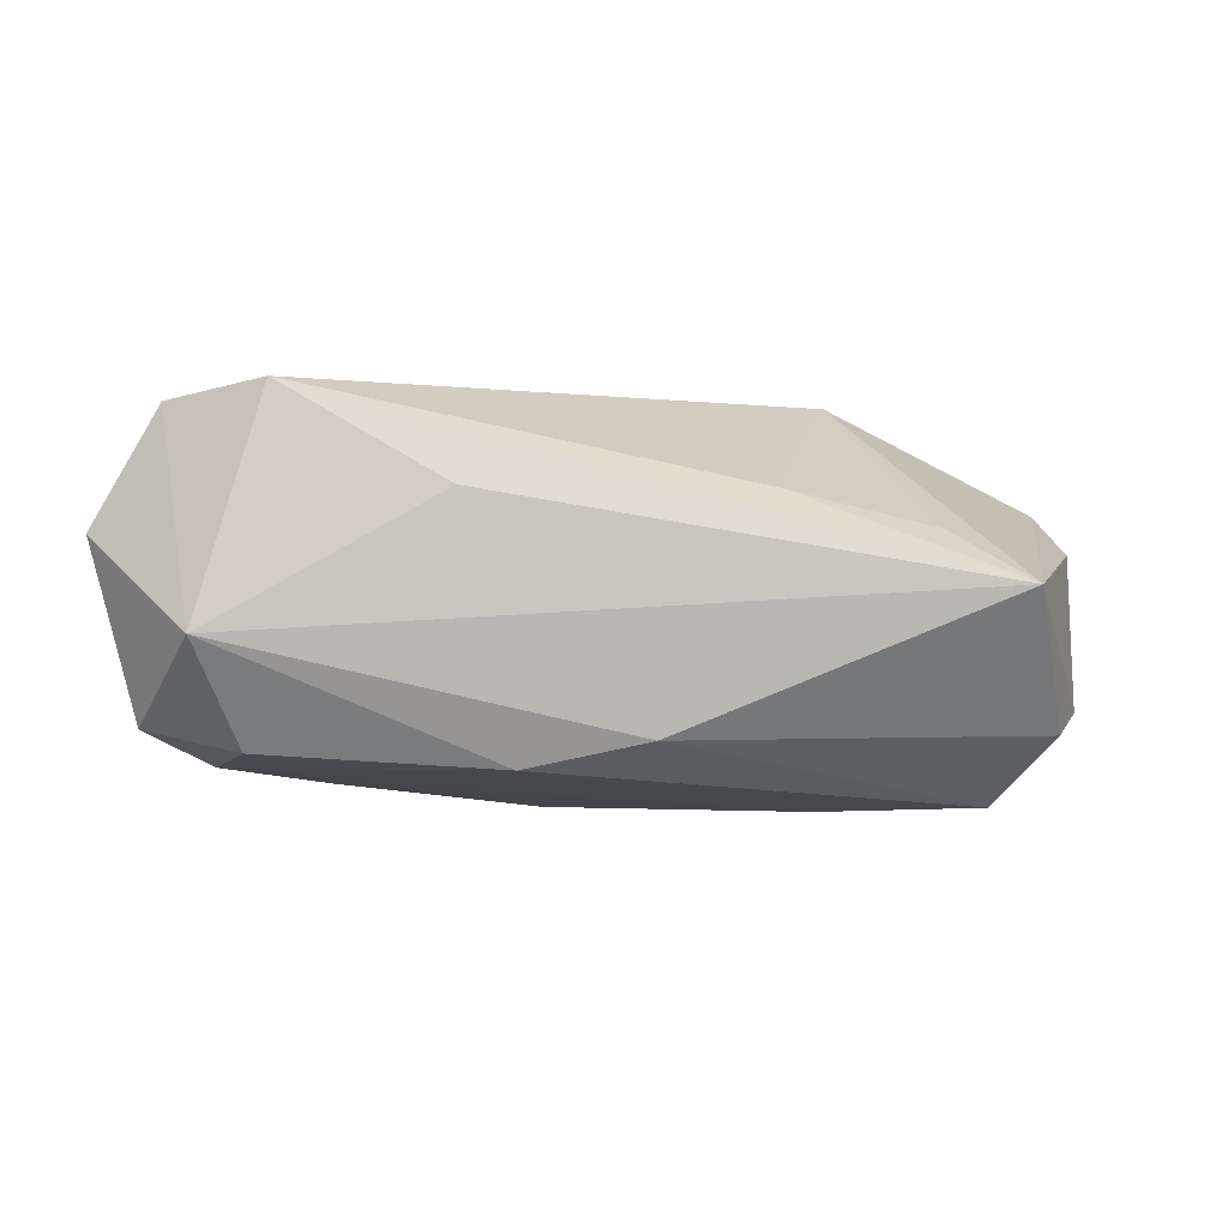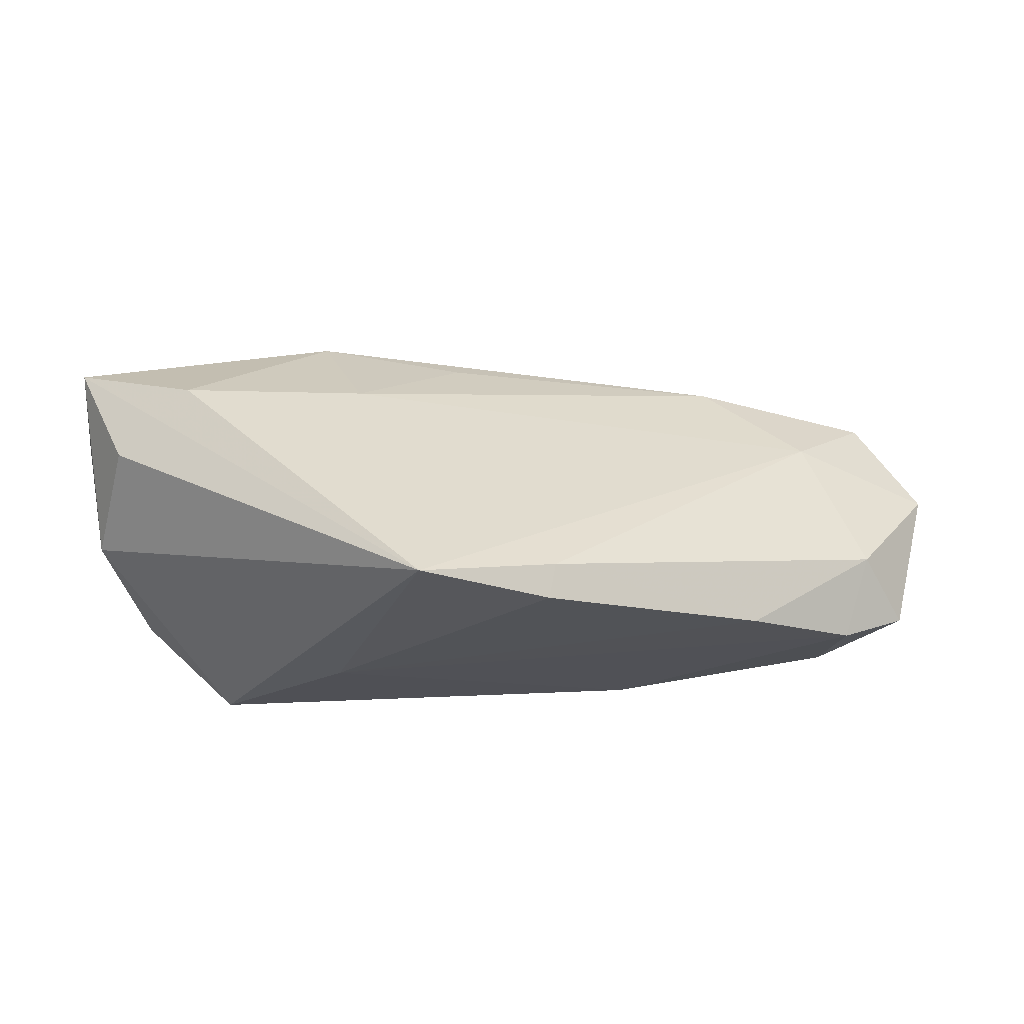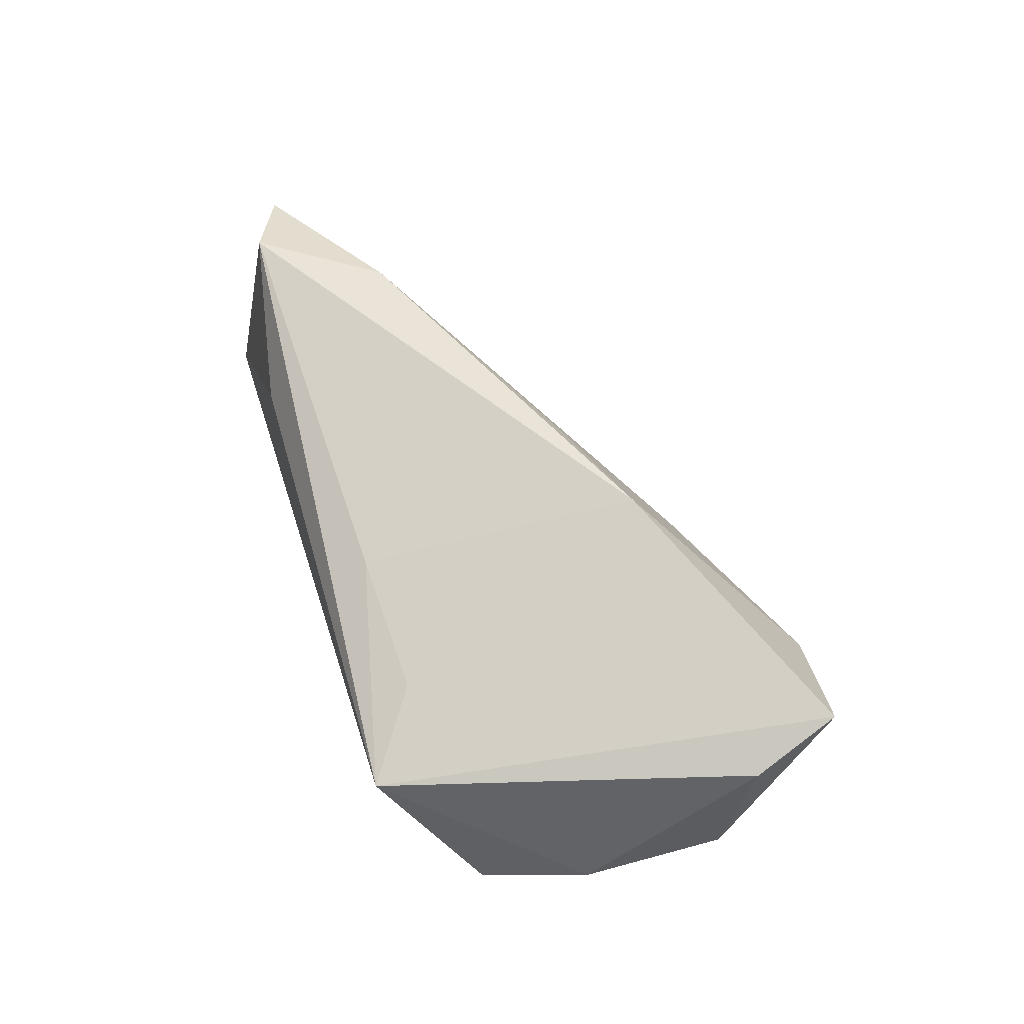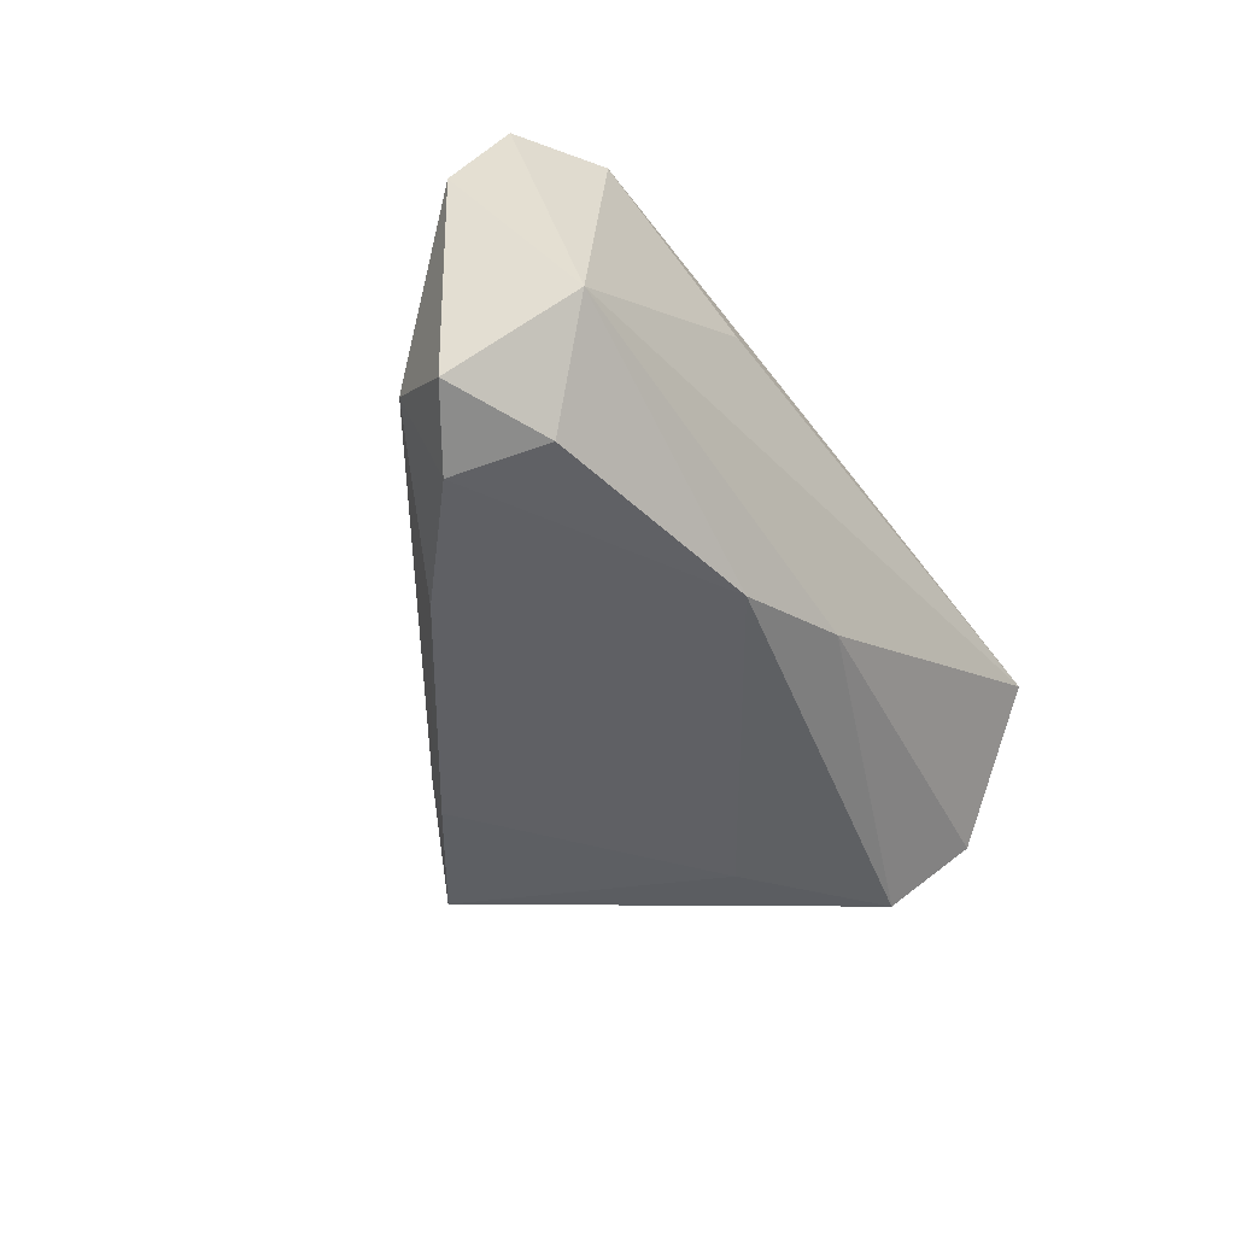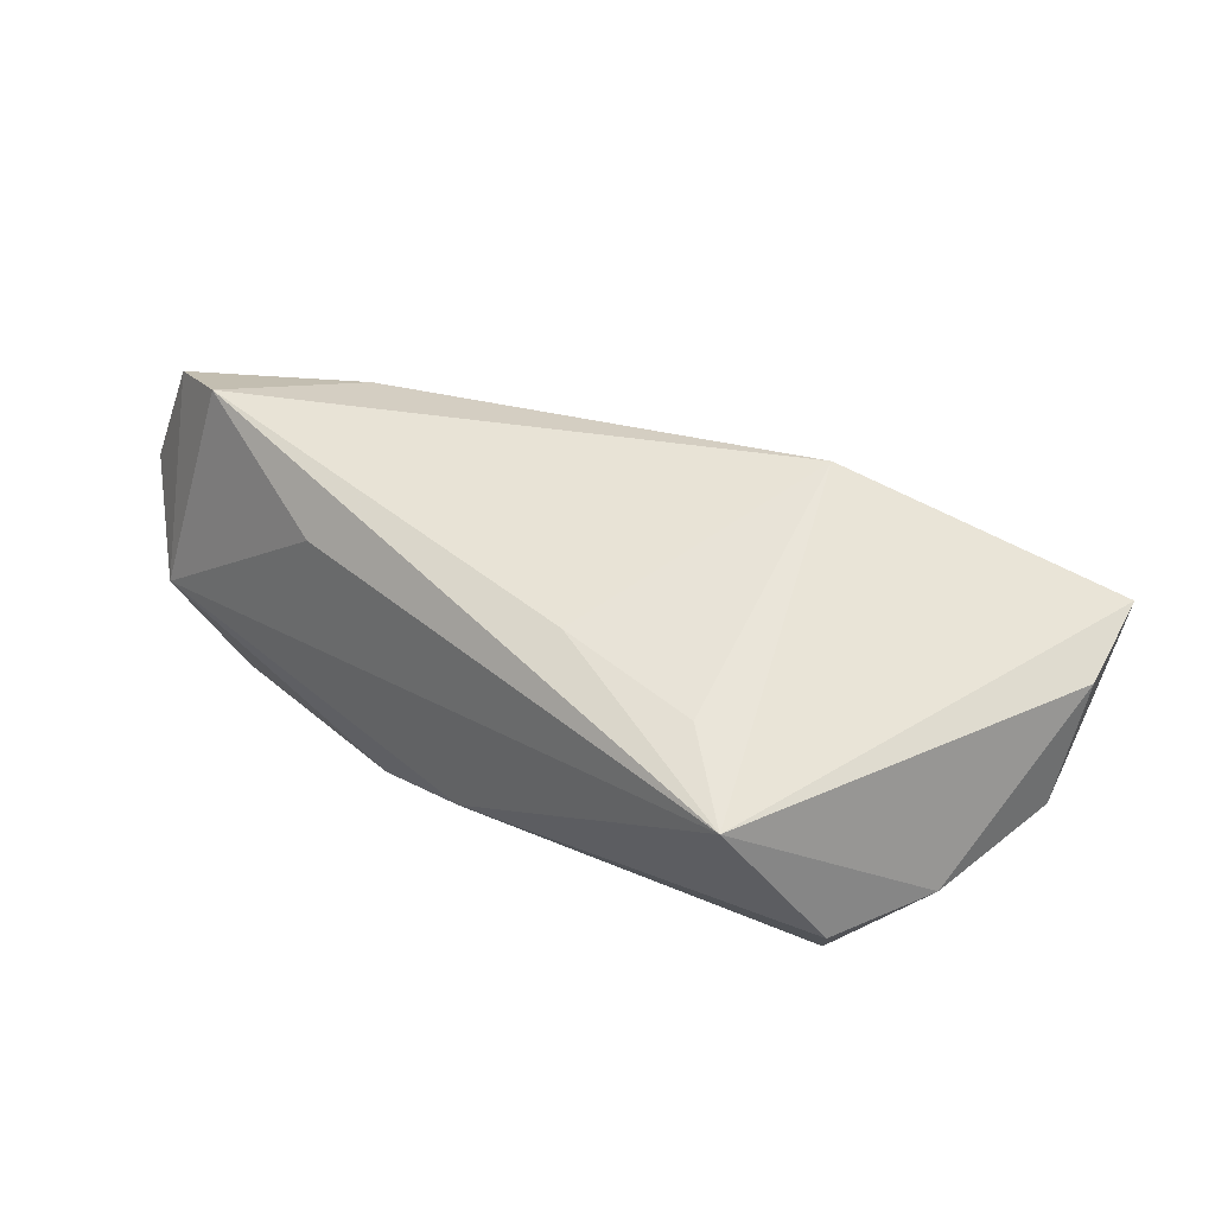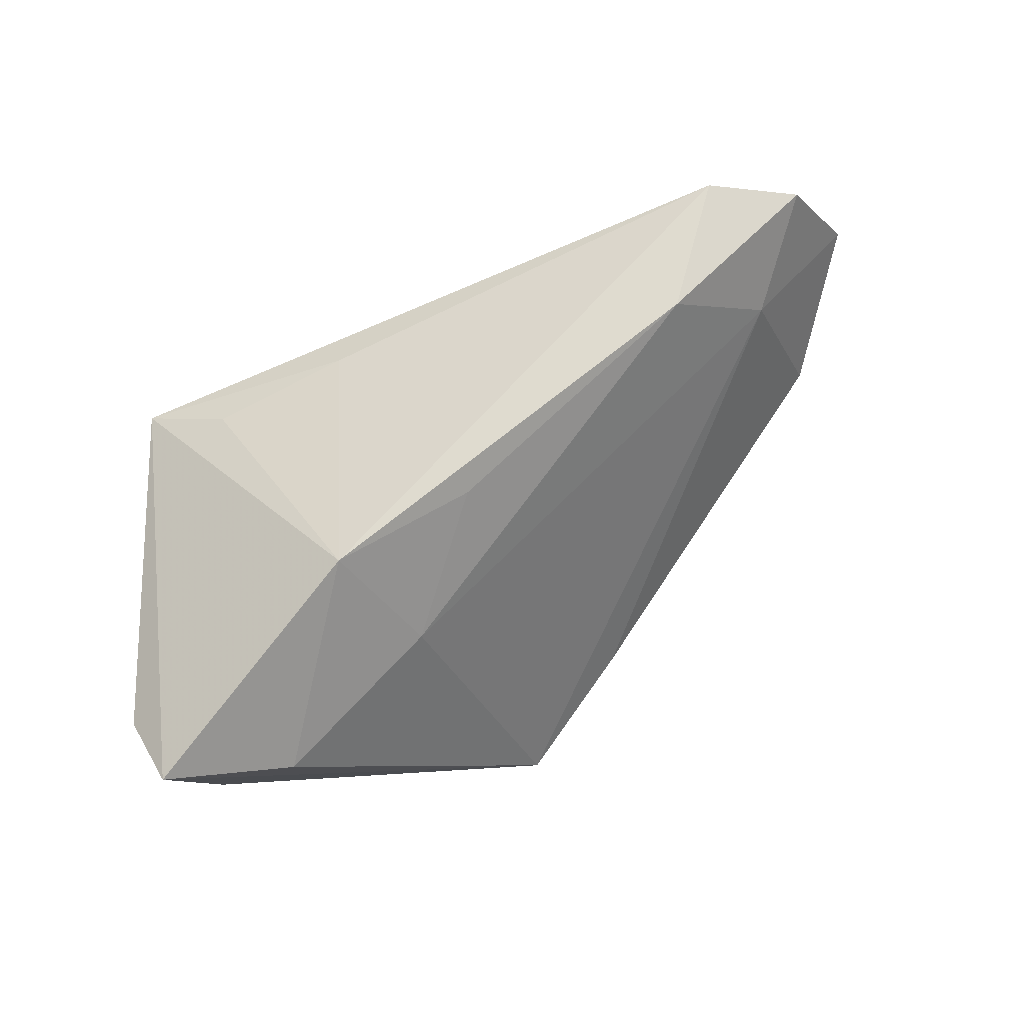
<metadata>
{"format":"obj","ext":"obj","renderer":"f3d","projection":"perspective","resolution":1024,"background":"white","views":[{"elev":-0.1,"azim":-3.8,"up":"+Z"},{"elev":-30.6,"azim":-171.1,"up":"+Z"},{"elev":45.0,"azim":74.0,"up":"+Z"},{"elev":-38.3,"azim":-53.9,"up":"+Z"},{"elev":29.0,"azim":43.7,"up":"+Z"},{"elev":68.4,"azim":160.1,"up":"+Z"}]}
</metadata>
<code>
v 0.05054 0.01641 -0.006483
v 0.01801 0.005509 -0.02281
v -0.04805 -0.01767 -0.01414
v 0.03688 -0.005029 -0.02153
v 0.001436 0.009078 0.02362
v 0.01067 -0.01938 0.01483
v -0.05212 -0.006825 -0.01635
v -0.04506 -0.02179 0.02651
v -0.05682 -0.01745 0.02413
v -0.06509 -0.01648 0.009754
v -0.015 0.02525 -0.01917
v -0.01401 0.02438 -0.02357
v 0.04329 -0.01293 -0.01274
v 0.05276 0.01953 0.008544
v -0.04812 -0.006573 0.01469
v 0.01284 0.02218 0.01227
v 0.02872 -0.01834 0.0105
v 0.04835 -0.0002776 -0.01073
v 0.03438 0.03232 0.00831
v -0.05329 -0.02499 -0.00106
v -0.01843 -0.02061 -0.01592
v 0.04437 0.02931 0.0006579
v -0.02494 -0.02499 0.01477
v 0.05071 0.02971 0.01392
v -0.00328 -0.02278 -0.01264
v -0.03971 0.004978 -0.01906
v -0.06003 -0.01243 -0.01172
v -0.05588 -0.0035 -0.006177
v -0.03417 -0.00636 0.02593
v 0.03832 -0.02499 0.00425
v 0.02041 0.01348 0.02651
v 0.0007756 0.03555 -0.02437
f 24 19 31
f 24 32 19
f 30 24 31
f 28 27 10
f 10 15 28
f 10 27 20
f 25 30 20
f 27 28 7
f 1 32 22
f 22 24 1
f 32 24 22
f 19 32 16
f 32 15 16
f 31 19 16
f 16 5 31
f 13 30 25
f 31 8 6
f 8 30 6
f 1 24 14
f 24 30 14
f 11 15 32
f 11 28 15
f 11 32 12
f 3 20 27
f 27 7 3
f 23 30 8
f 8 20 23
f 23 20 30
f 12 32 2
f 29 8 31
f 31 5 29
f 29 16 15
f 5 16 29
f 4 13 25
f 4 32 1
f 4 2 32
f 17 30 31
f 31 6 17
f 17 6 30
f 30 13 18
f 18 14 30
f 1 14 18
f 18 4 1
f 13 4 18
f 12 2 26
f 26 2 7
f 26 7 28
f 26 11 12
f 28 11 26
f 8 29 9
f 9 29 15
f 10 20 9
f 9 20 8
f 9 15 10
f 7 2 21
f 2 4 21
f 21 3 7
f 21 4 25
f 25 20 21
f 20 3 21

</code>
